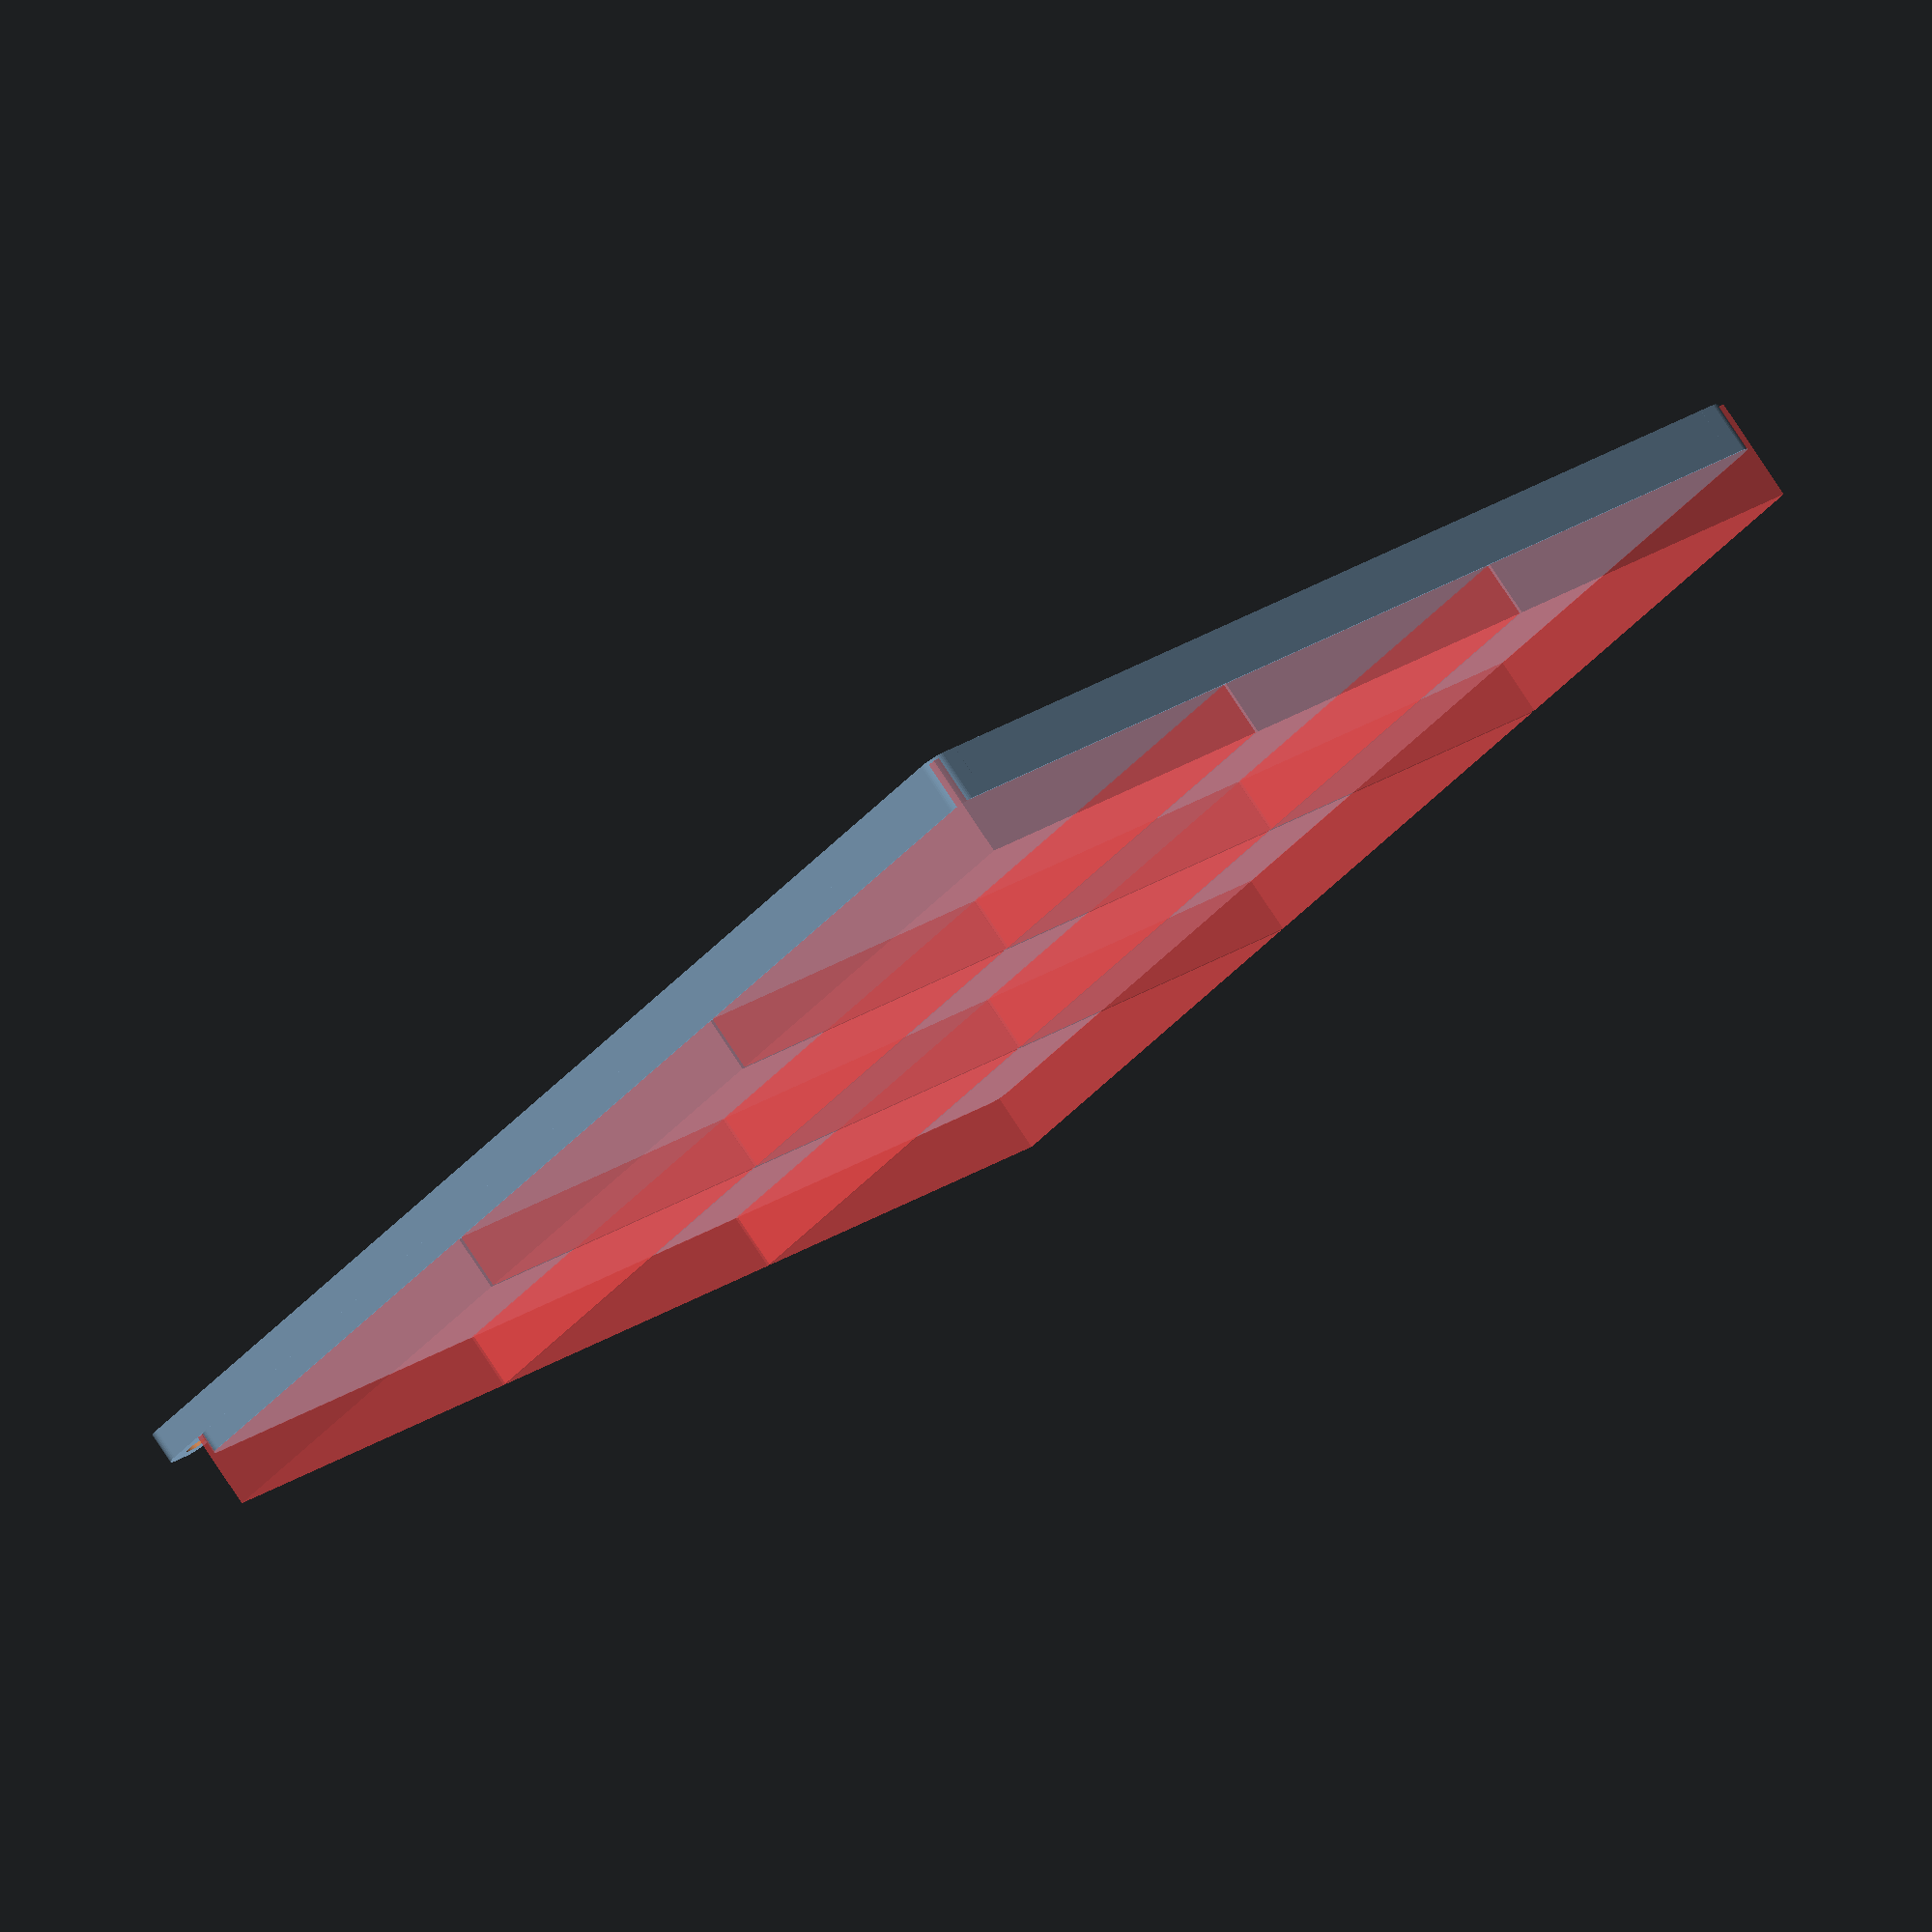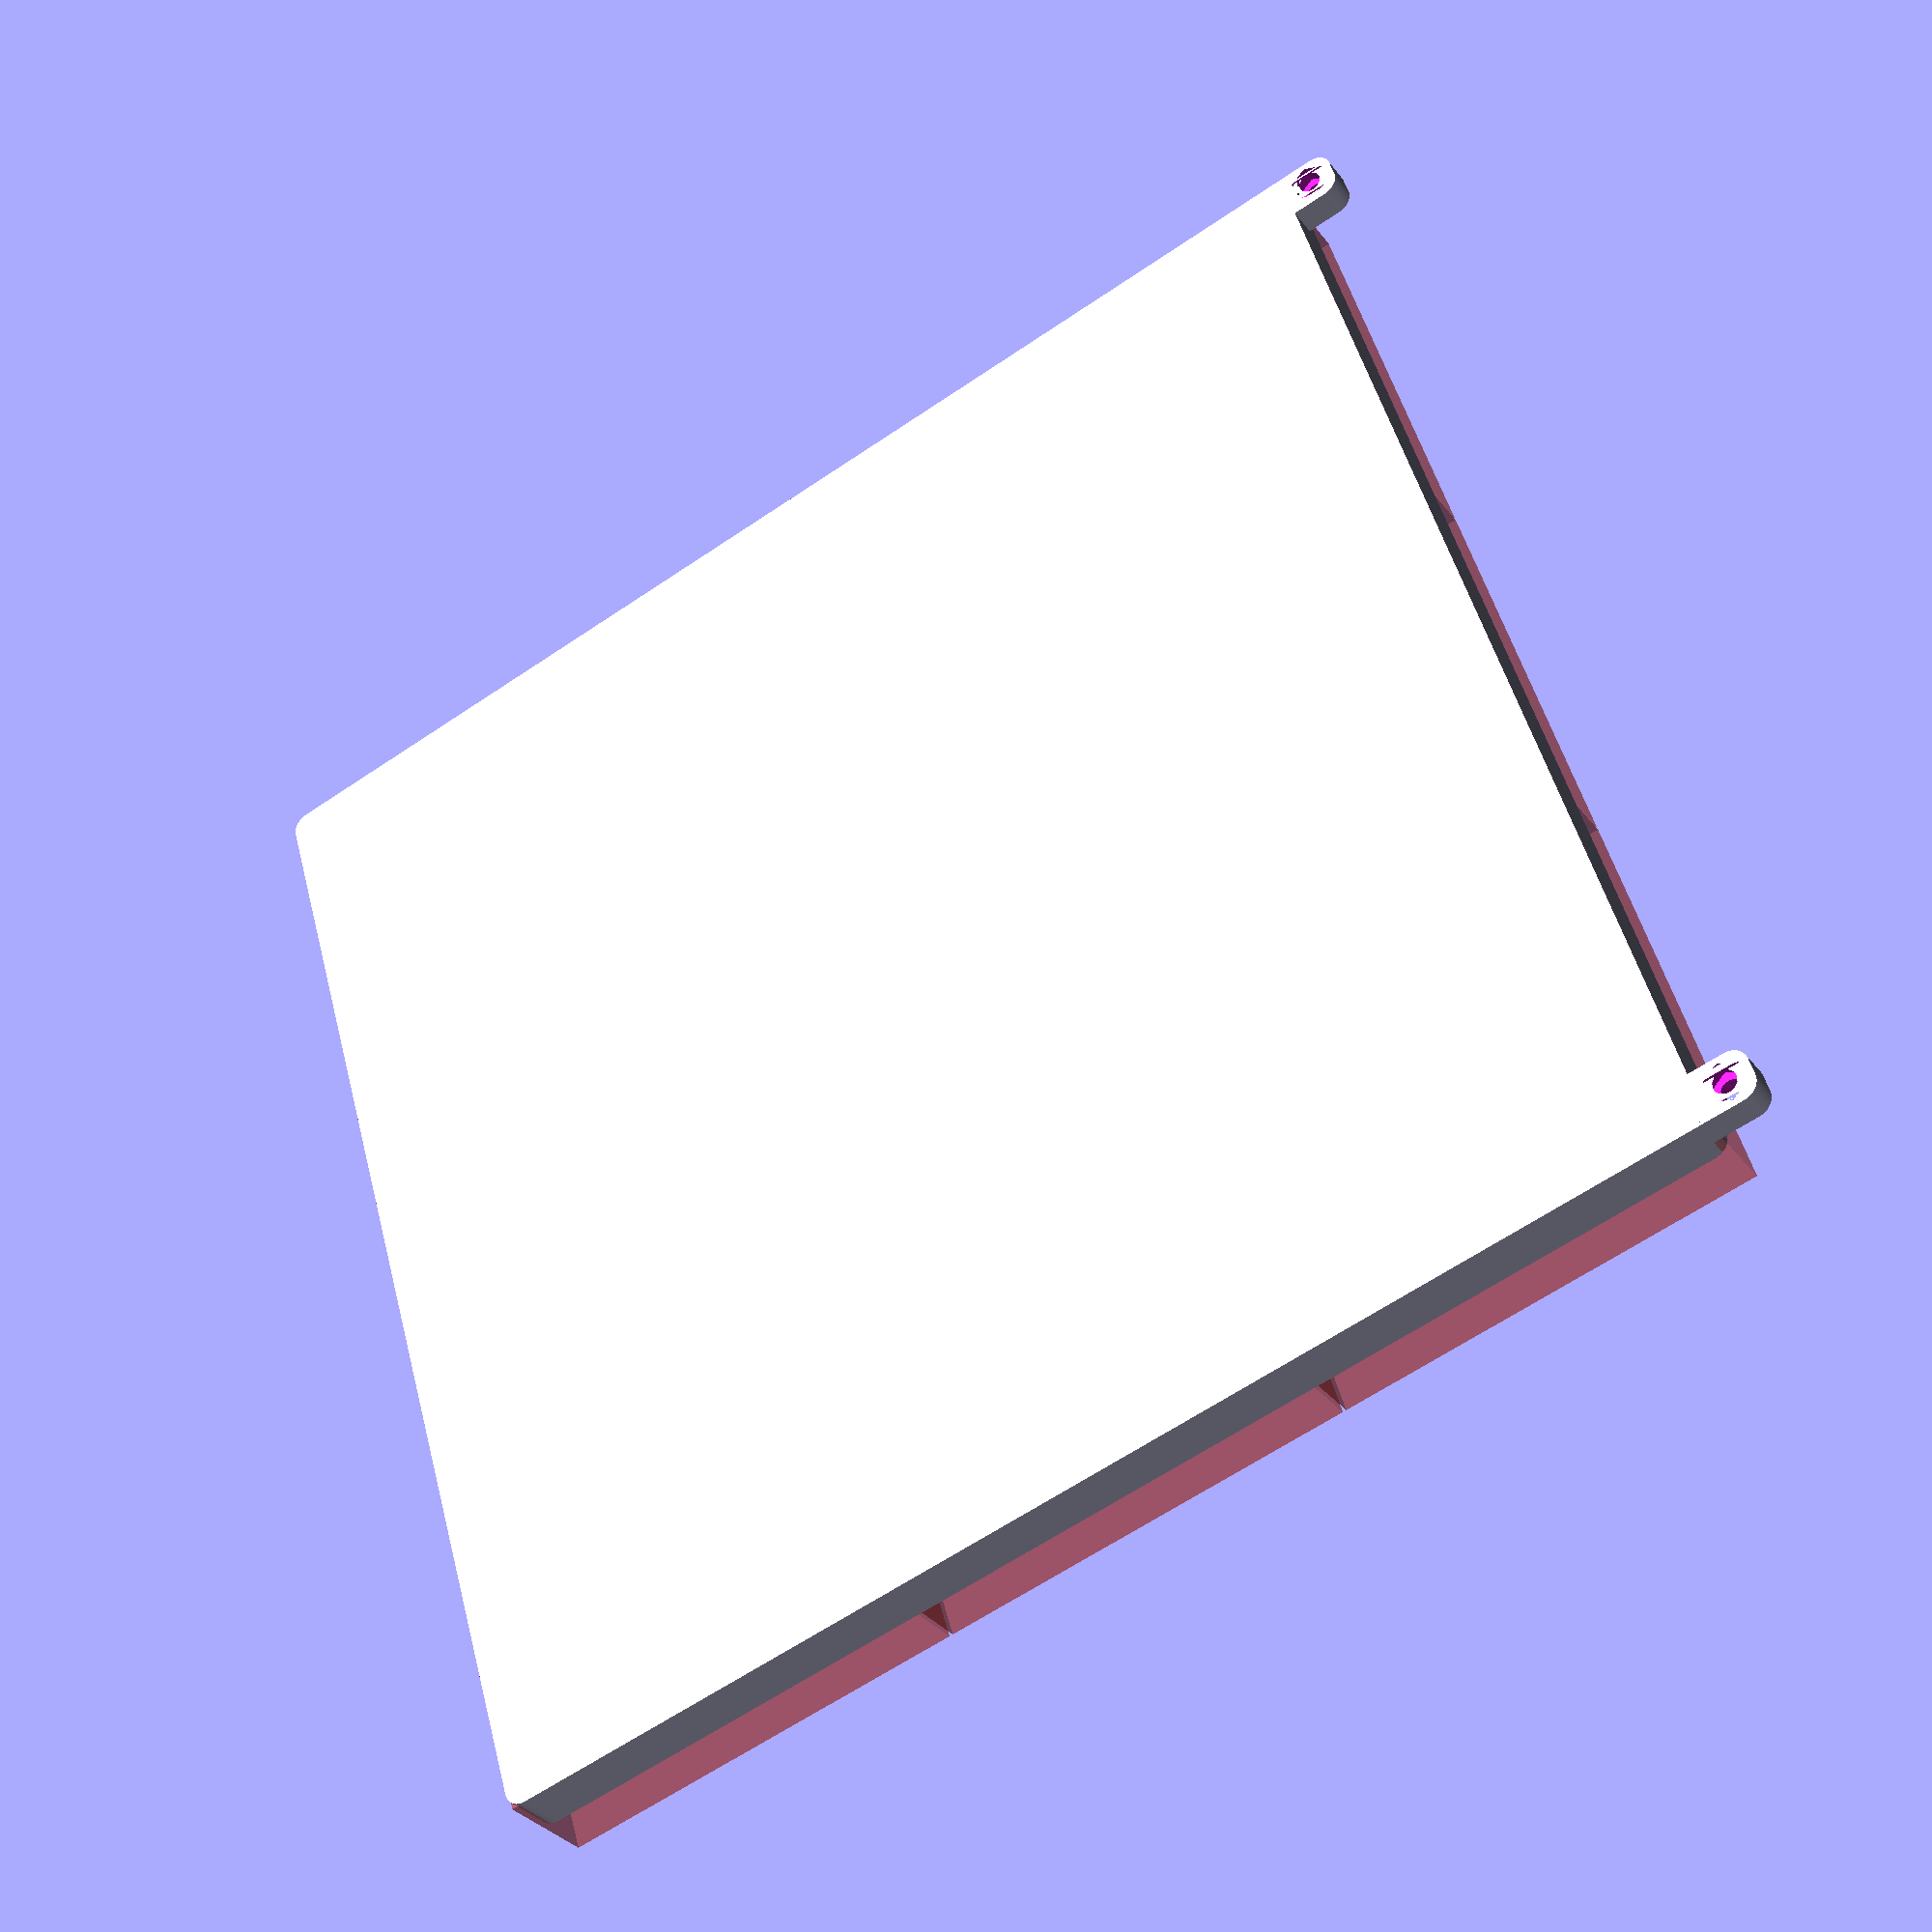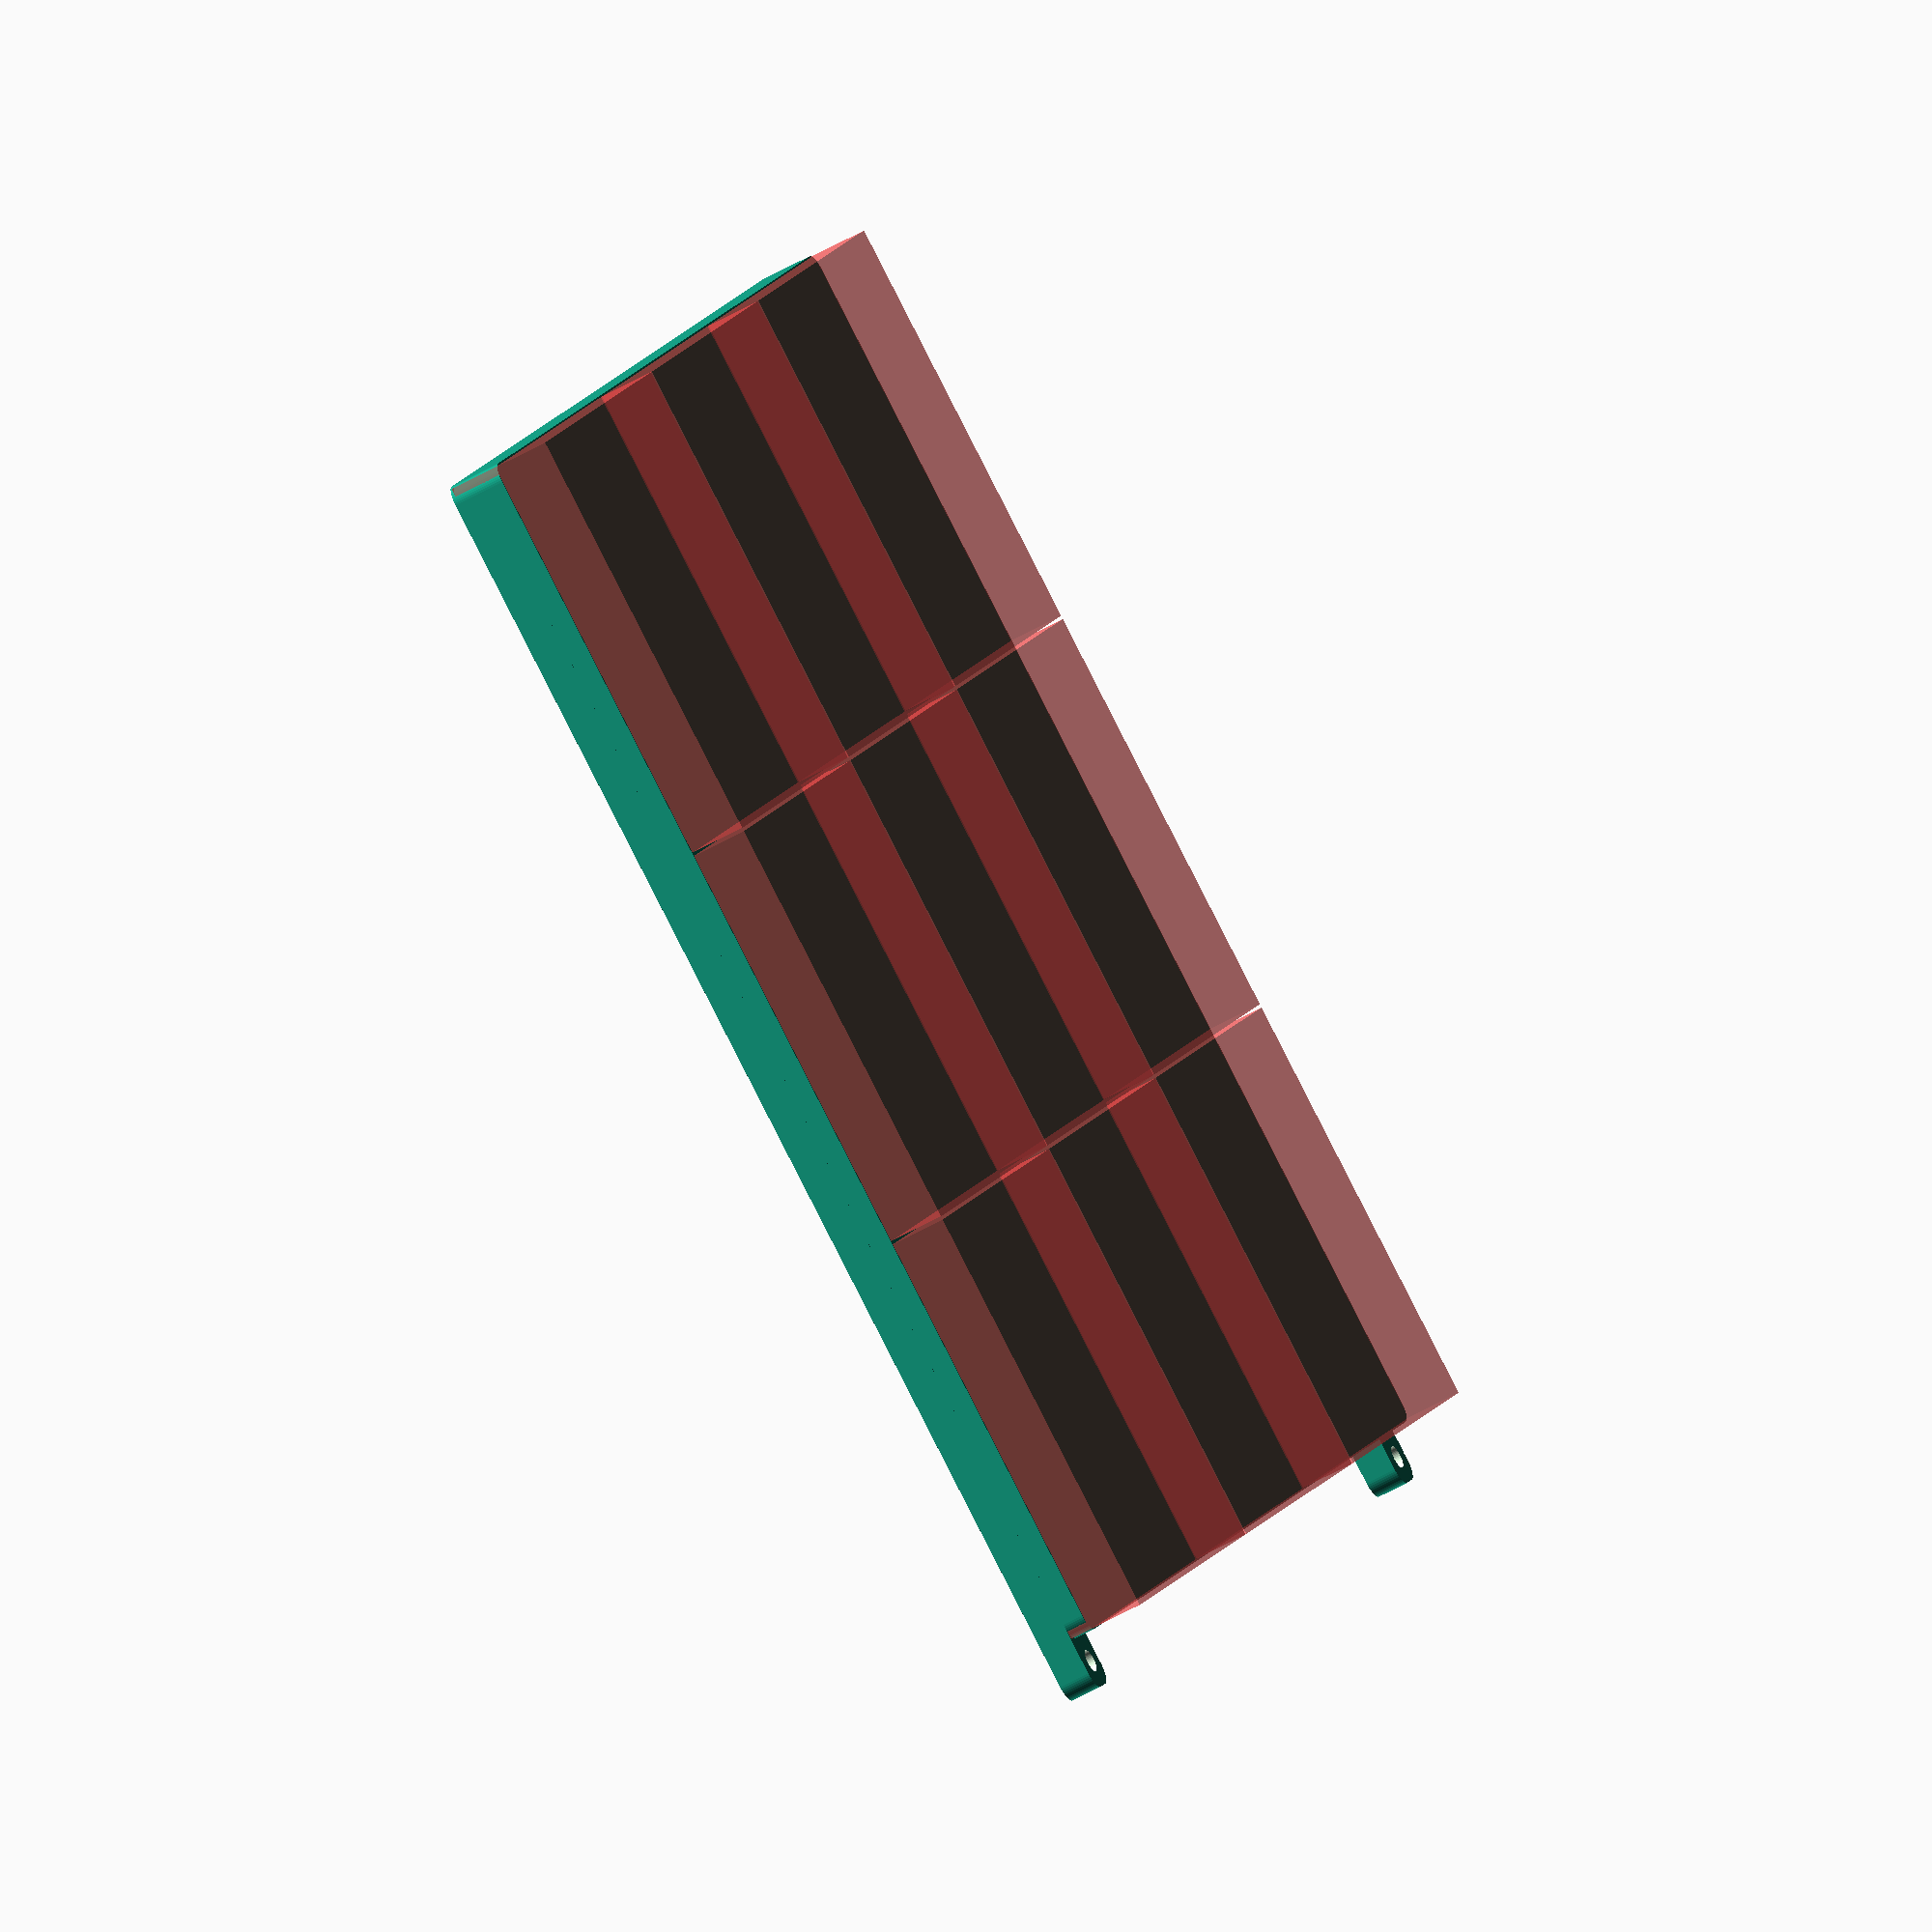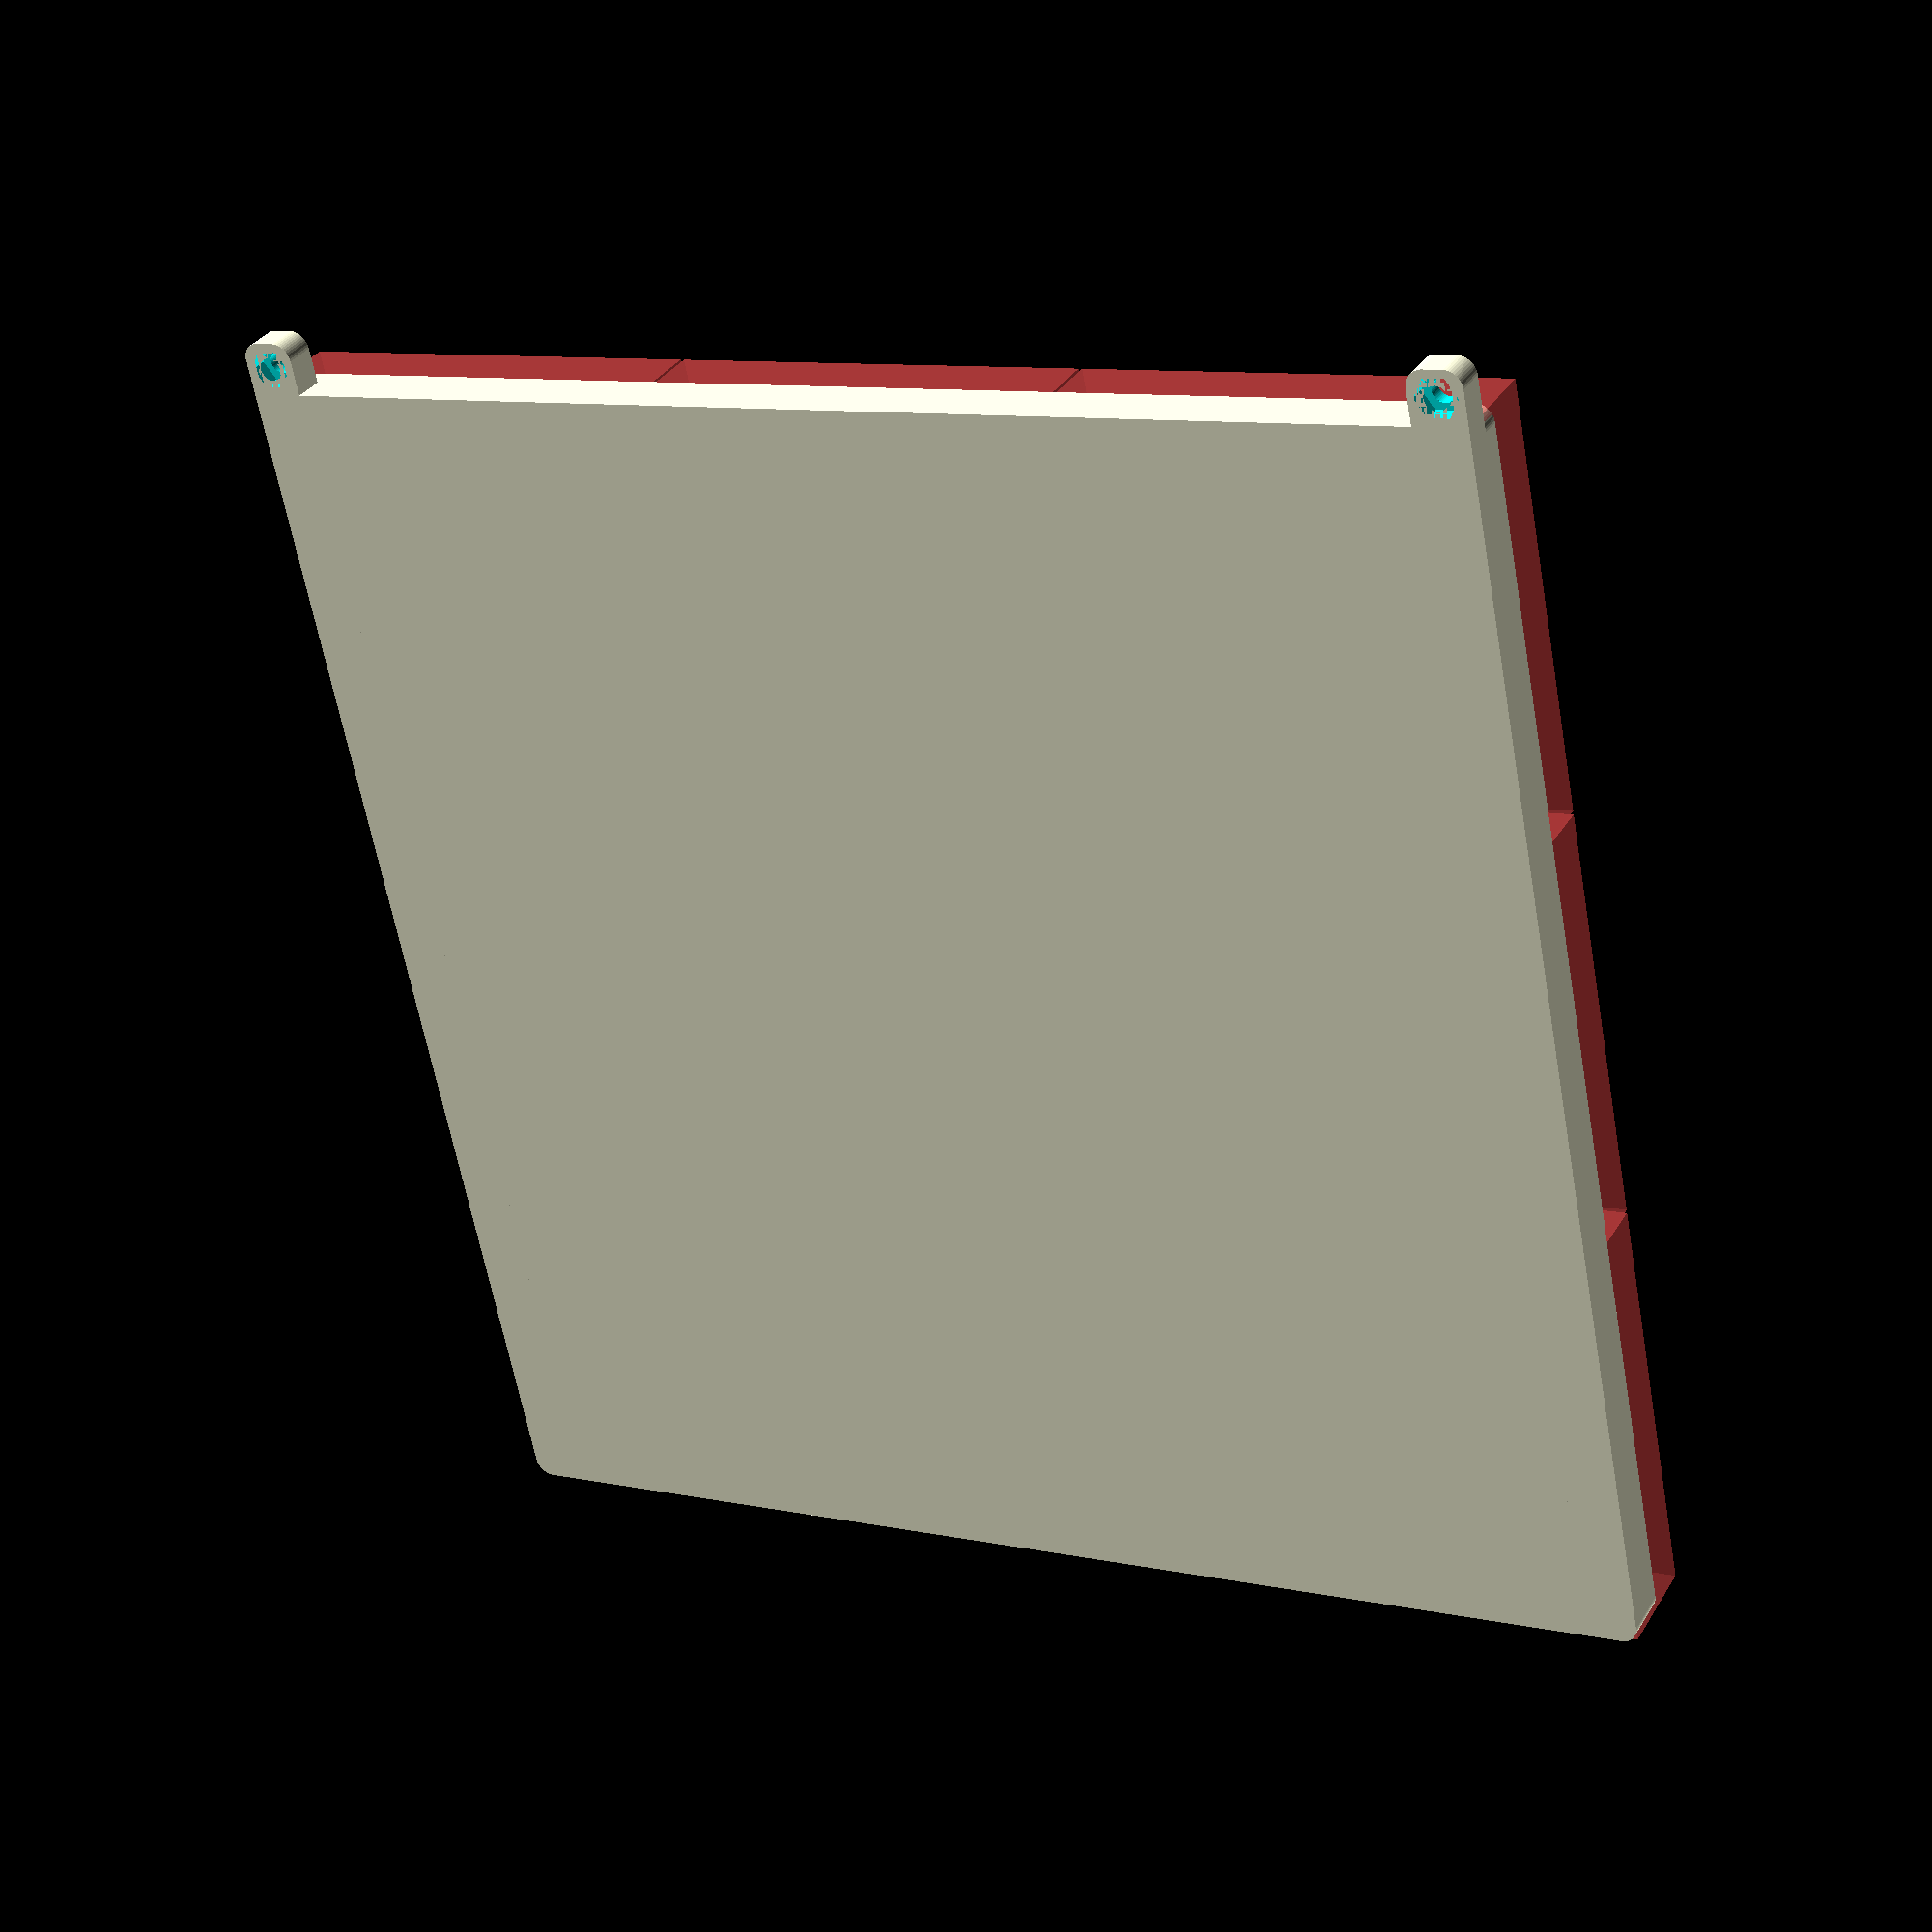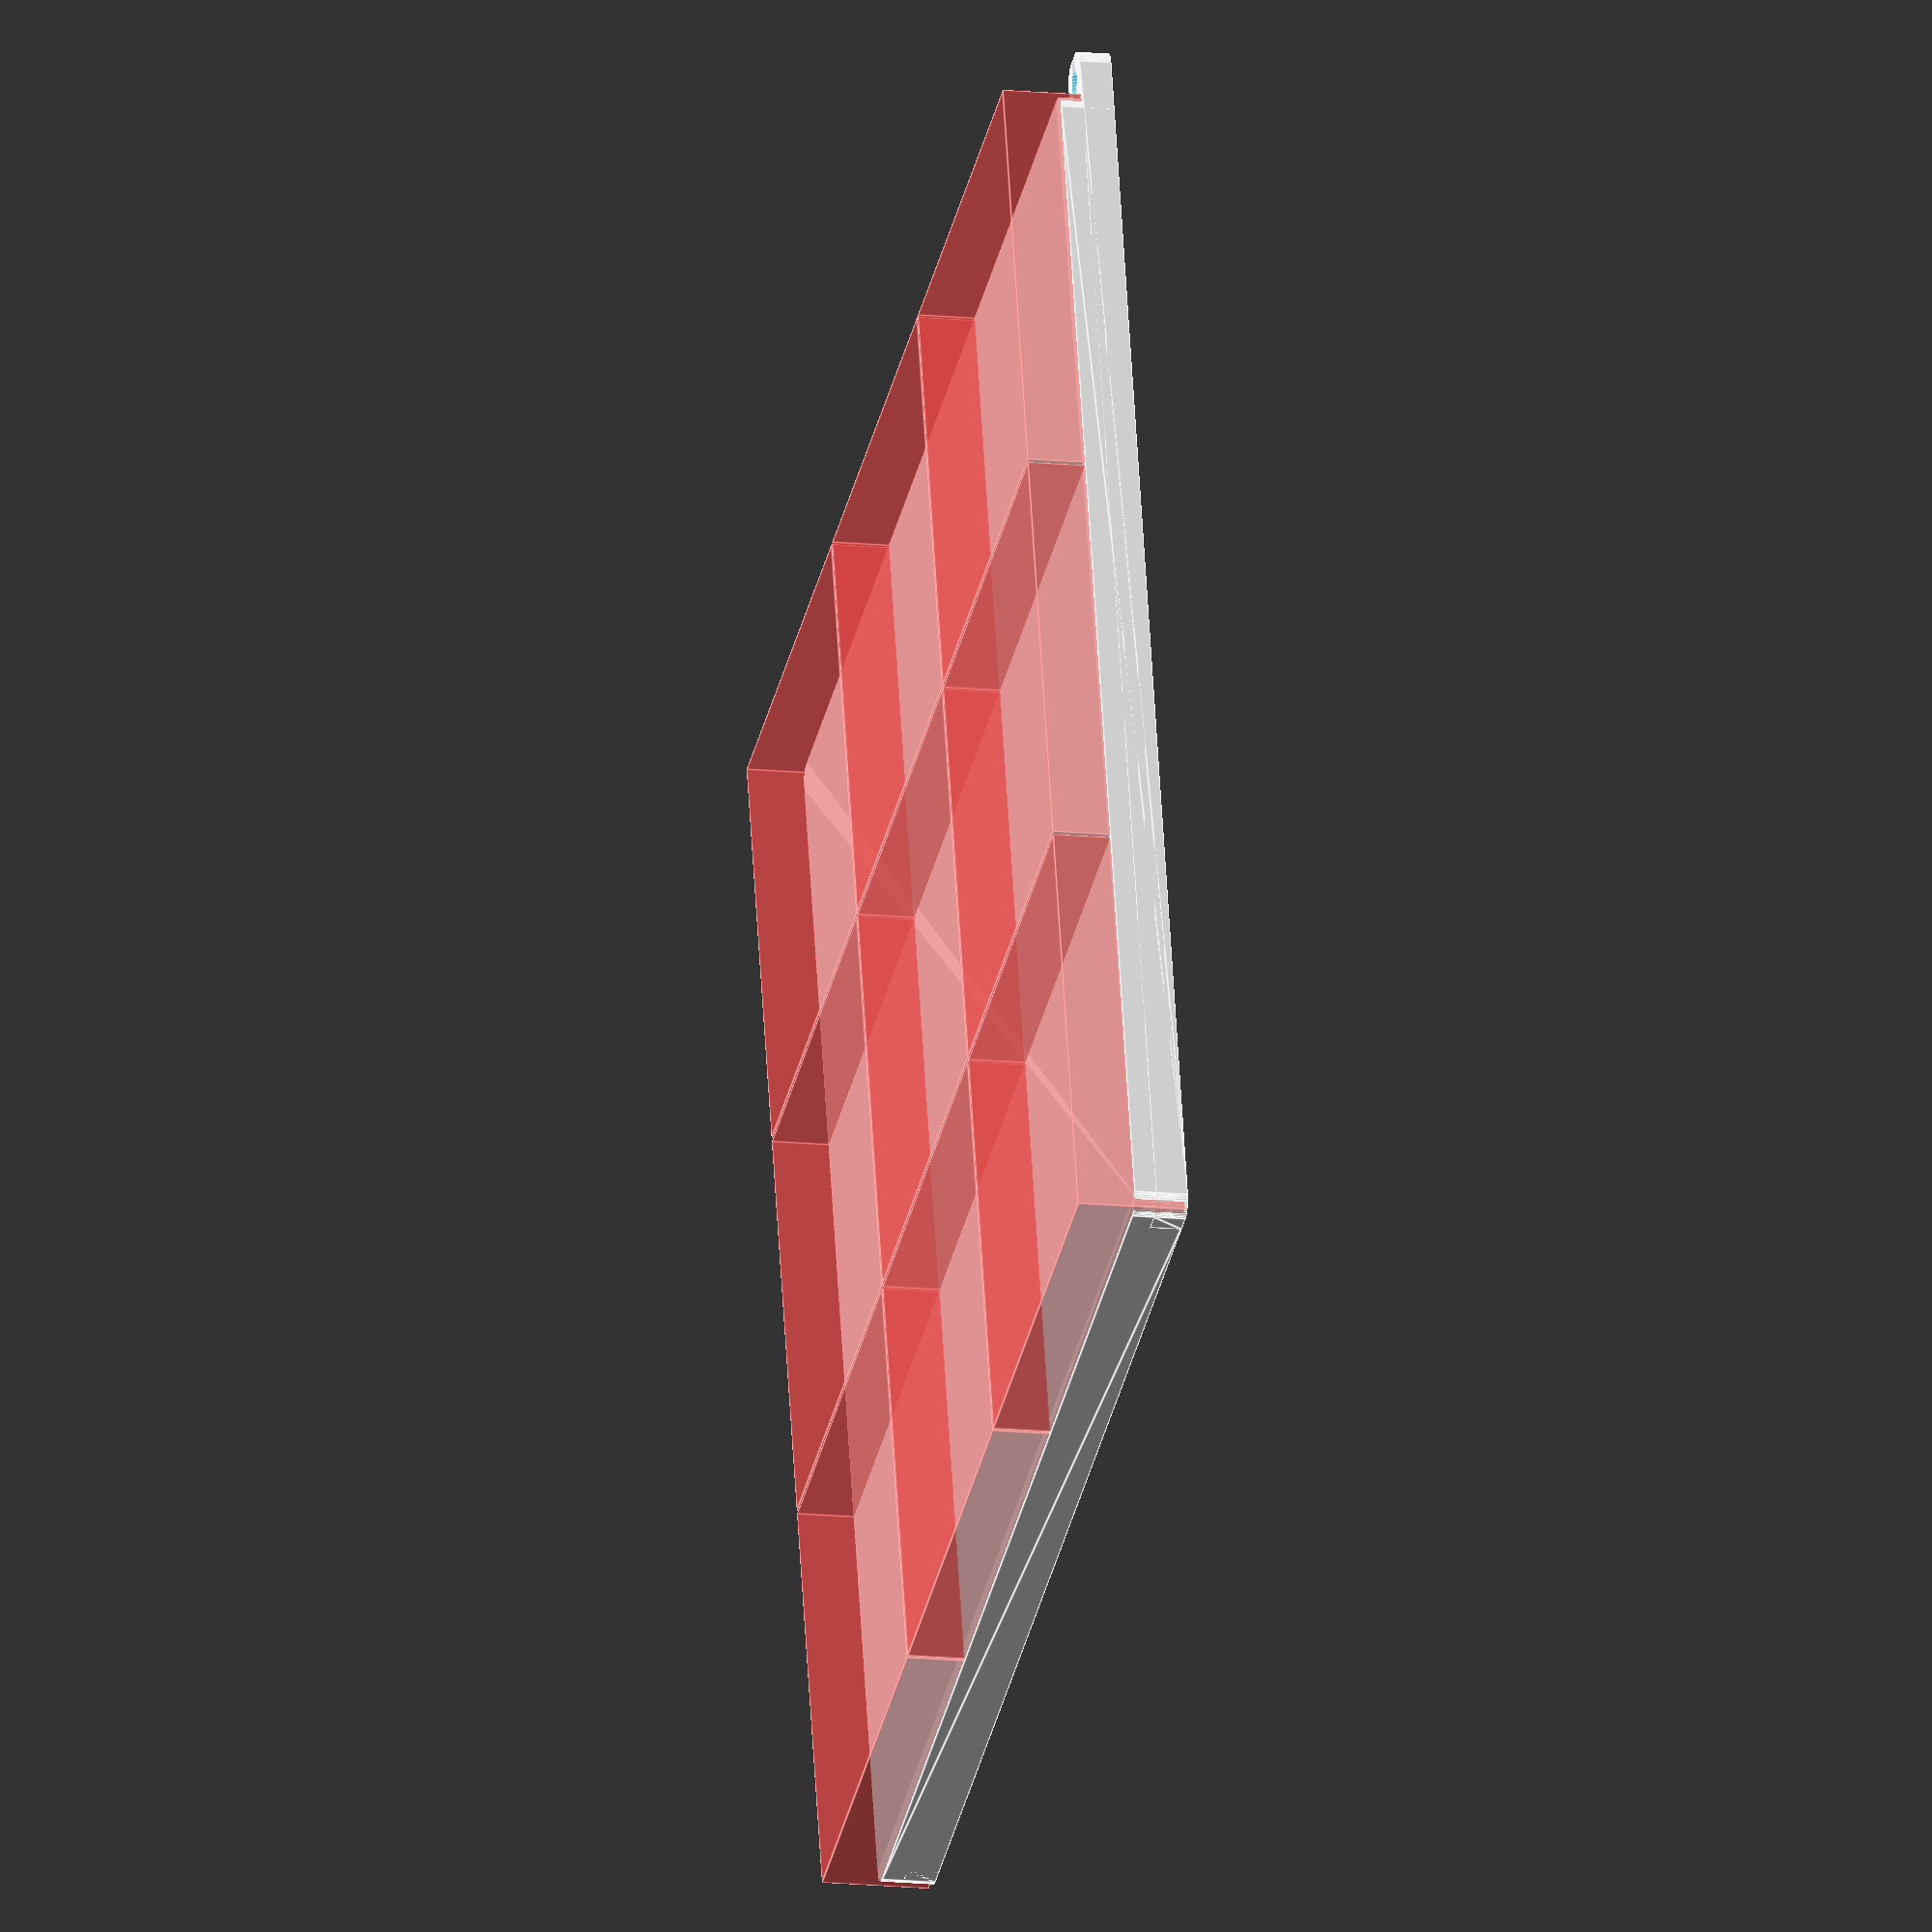
<openscad>
$fn = 50;


difference() {
	union() {
		hull() {
			translate(v = [-175.0000000000, 175.0000000000, 0]) {
				cylinder(h = 15, r = 5);
			}
			translate(v = [175.0000000000, 175.0000000000, 0]) {
				cylinder(h = 15, r = 5);
			}
			translate(v = [-175.0000000000, -175.0000000000, 0]) {
				cylinder(h = 15, r = 5);
			}
			translate(v = [175.0000000000, -175.0000000000, 0]) {
				cylinder(h = 15, r = 5);
			}
		}
		translate(v = [172.5000000000, 7.5000000000, 0]) {
			hull() {
				translate(v = [-2.5000000000, 182.5000000000, 0]) {
					cylinder(h = 9, r = 5);
				}
				translate(v = [2.5000000000, 182.5000000000, 0]) {
					cylinder(h = 9, r = 5);
				}
				translate(v = [-2.5000000000, -182.5000000000, 0]) {
					cylinder(h = 9, r = 5);
				}
				translate(v = [2.5000000000, -182.5000000000, 0]) {
					cylinder(h = 9, r = 5);
				}
			}
		}
		translate(v = [-172.5000000000, 7.5000000000, 0]) {
			hull() {
				translate(v = [-2.5000000000, 182.5000000000, 0]) {
					cylinder(h = 9, r = 5);
				}
				translate(v = [2.5000000000, 182.5000000000, 0]) {
					cylinder(h = 9, r = 5);
				}
				translate(v = [-2.5000000000, -182.5000000000, 0]) {
					cylinder(h = 9, r = 5);
				}
				translate(v = [2.5000000000, -182.5000000000, 0]) {
					cylinder(h = 9, r = 5);
				}
			}
		}
	}
	union() {
		translate(v = [172.5000000000, 187.5000000000, 0]) {
			rotate(a = [0, 0, 0]) {
				difference() {
					union() {
						translate(v = [-1.8000000000, -3.0000000000, -0.3000000000]) {
							cube(size = [3.6000000000, 6.0000000000, 0.3000000000]);
						}
						translate(v = [-1.8000000000, -1.8000000000, -0.6000000000]) {
							cube(size = [3.6000000000, 3.6000000000, 0.3000000000]);
						}
						translate(v = [-1.8000000000, -3.0000000000, 5]) {
							cube(size = [3.6000000000, 6.0000000000, 0.3000000000]);
						}
						translate(v = [-1.8000000000, -1.8000000000, 5.3000000000]) {
							cube(size = [3.6000000000, 3.6000000000, 0.3000000000]);
						}
						linear_extrude(height = 5) {
							polygon(points = [[5.9142500000, 0.0000000000], [2.9571250000, 5.1218907443], [-2.9571250000, 5.1218907443], [-5.9142500000, 0.0000000000], [-2.9571250000, -5.1218907443], [2.9571250000, -5.1218907443]]);
						}
						translate(v = [-1.8000000000, -3.0000000000, -0.3000000000]) {
							cube(size = [3.6000000000, 6.0000000000, 0.3000000000]);
						}
						translate(v = [-1.8000000000, -1.8000000000, -0.6000000000]) {
							cube(size = [3.6000000000, 3.6000000000, 0.3000000000]);
						}
						translate(v = [-1.8000000000, -3.0000000000, 5]) {
							cube(size = [3.6000000000, 6.0000000000, 0.3000000000]);
						}
						translate(v = [-1.8000000000, -1.8000000000, 5.3000000000]) {
							cube(size = [3.6000000000, 3.6000000000, 0.3000000000]);
						}
						translate(v = [-1.8000000000, -3.0000000000, -0.3000000000]) {
							cube(size = [3.6000000000, 6.0000000000, 0.3000000000]);
						}
						translate(v = [-1.8000000000, -1.8000000000, -0.6000000000]) {
							cube(size = [3.6000000000, 3.6000000000, 0.3000000000]);
						}
						translate(v = [-1.8000000000, -3.0000000000, 5]) {
							cube(size = [3.6000000000, 6.0000000000, 0.3000000000]);
						}
						translate(v = [-1.8000000000, -1.8000000000, 5.3000000000]) {
							cube(size = [3.6000000000, 3.6000000000, 0.3000000000]);
						}
					}
					union();
				}
			}
		}
		translate(v = [-172.5000000000, 187.5000000000, 0]) {
			rotate(a = [0, 0, 0]) {
				difference() {
					union() {
						translate(v = [-1.8000000000, -3.0000000000, -0.3000000000]) {
							cube(size = [3.6000000000, 6.0000000000, 0.3000000000]);
						}
						translate(v = [-1.8000000000, -1.8000000000, -0.6000000000]) {
							cube(size = [3.6000000000, 3.6000000000, 0.3000000000]);
						}
						translate(v = [-1.8000000000, -3.0000000000, 5]) {
							cube(size = [3.6000000000, 6.0000000000, 0.3000000000]);
						}
						translate(v = [-1.8000000000, -1.8000000000, 5.3000000000]) {
							cube(size = [3.6000000000, 3.6000000000, 0.3000000000]);
						}
						linear_extrude(height = 5) {
							polygon(points = [[5.9142500000, 0.0000000000], [2.9571250000, 5.1218907443], [-2.9571250000, 5.1218907443], [-5.9142500000, 0.0000000000], [-2.9571250000, -5.1218907443], [2.9571250000, -5.1218907443]]);
						}
						translate(v = [-1.8000000000, -3.0000000000, -0.3000000000]) {
							cube(size = [3.6000000000, 6.0000000000, 0.3000000000]);
						}
						translate(v = [-1.8000000000, -1.8000000000, -0.6000000000]) {
							cube(size = [3.6000000000, 3.6000000000, 0.3000000000]);
						}
						translate(v = [-1.8000000000, -3.0000000000, 5]) {
							cube(size = [3.6000000000, 6.0000000000, 0.3000000000]);
						}
						translate(v = [-1.8000000000, -1.8000000000, 5.3000000000]) {
							cube(size = [3.6000000000, 3.6000000000, 0.3000000000]);
						}
						translate(v = [-1.8000000000, -3.0000000000, -0.3000000000]) {
							cube(size = [3.6000000000, 6.0000000000, 0.3000000000]);
						}
						translate(v = [-1.8000000000, -1.8000000000, -0.6000000000]) {
							cube(size = [3.6000000000, 3.6000000000, 0.3000000000]);
						}
						translate(v = [-1.8000000000, -3.0000000000, 5]) {
							cube(size = [3.6000000000, 6.0000000000, 0.3000000000]);
						}
						translate(v = [-1.8000000000, -1.8000000000, 5.3000000000]) {
							cube(size = [3.6000000000, 3.6000000000, 0.3000000000]);
						}
					}
					union();
				}
			}
		}
		translate(v = [172.5000000000, 187.5000000000, -100.0000000000]) {
			cylinder(h = 200, r = 3.2500000000);
		}
		translate(v = [-172.5000000000, 187.5000000000, -100.0000000000]) {
			cylinder(h = 200, r = 3.2500000000);
		}
		#translate(v = [-179.5000000000, -179.5000000000, 1]) {
			cube(size = [119, 119, 30]);
		}
		#translate(v = [-179.5000000000, -59.5000000000, 1]) {
			cube(size = [119, 119, 30]);
		}
		#translate(v = [-179.5000000000, 60.5000000000, 1]) {
			cube(size = [119, 119, 30]);
		}
		#translate(v = [-59.5000000000, -179.5000000000, 1]) {
			cube(size = [119, 119, 30]);
		}
		#translate(v = [-59.5000000000, -59.5000000000, 1]) {
			cube(size = [119, 119, 30]);
		}
		#translate(v = [-59.5000000000, 60.5000000000, 1]) {
			cube(size = [119, 119, 30]);
		}
		#translate(v = [60.5000000000, -179.5000000000, 1]) {
			cube(size = [119, 119, 30]);
		}
		#translate(v = [60.5000000000, -59.5000000000, 1]) {
			cube(size = [119, 119, 30]);
		}
		#translate(v = [60.5000000000, 60.5000000000, 1]) {
			cube(size = [119, 119, 30]);
		}
	}
}
</openscad>
<views>
elev=100.0 azim=43.6 roll=213.4 proj=o view=wireframe
elev=32.6 azim=286.5 roll=210.9 proj=p view=wireframe
elev=55.7 azim=118.2 roll=301.1 proj=o view=solid
elev=326.7 azim=11.4 roll=207.0 proj=p view=wireframe
elev=15.3 azim=343.6 roll=78.2 proj=o view=edges
</views>
